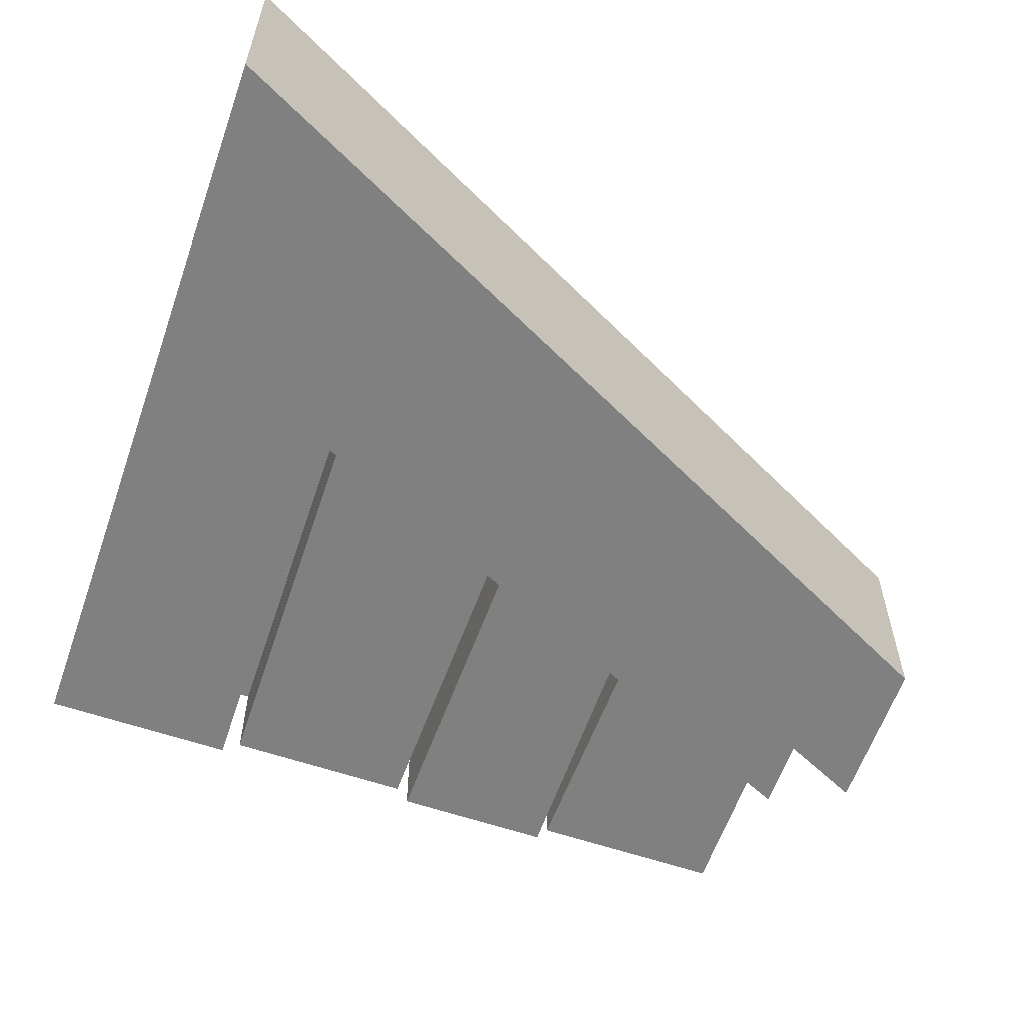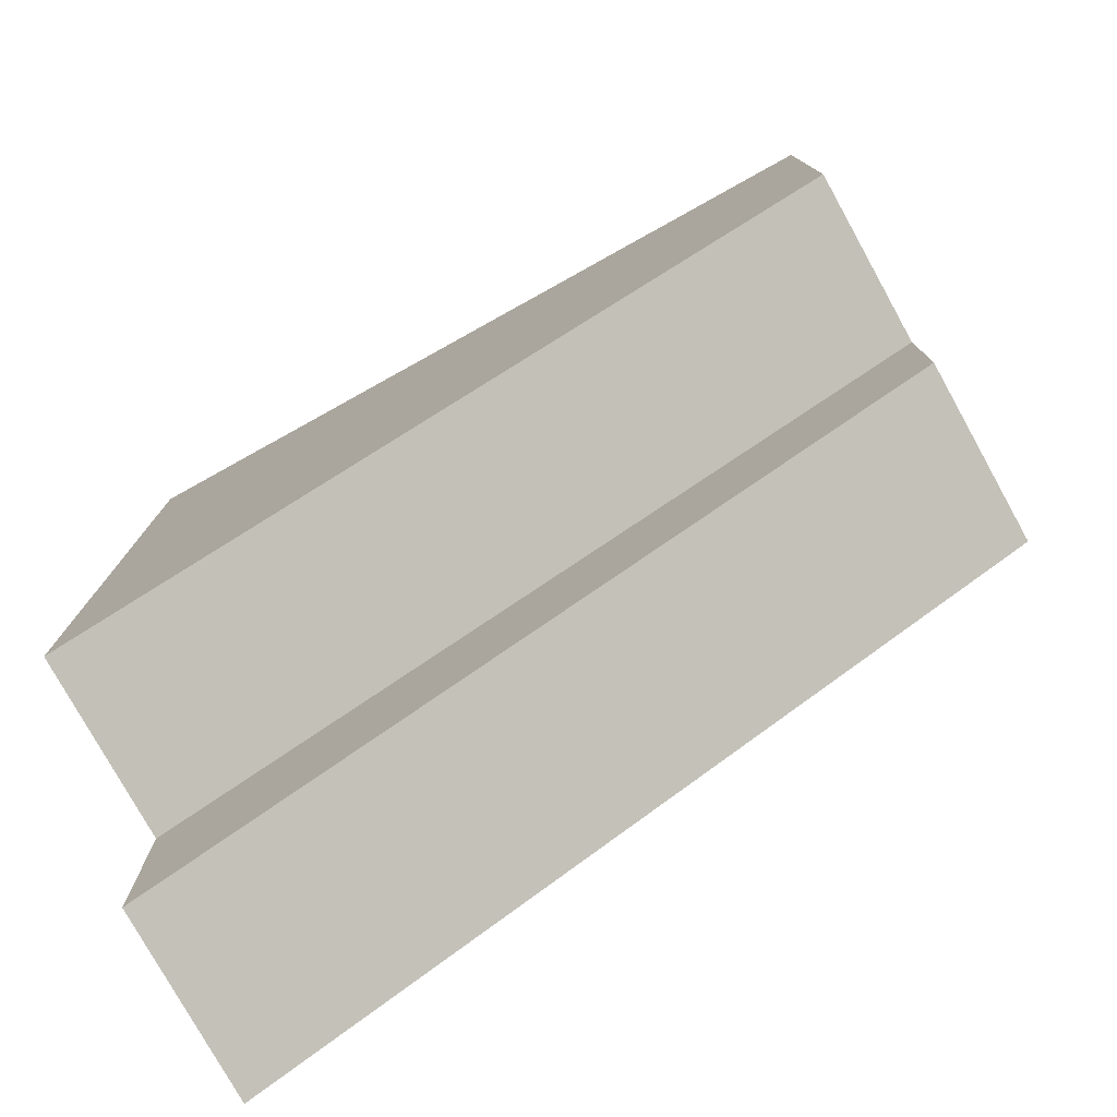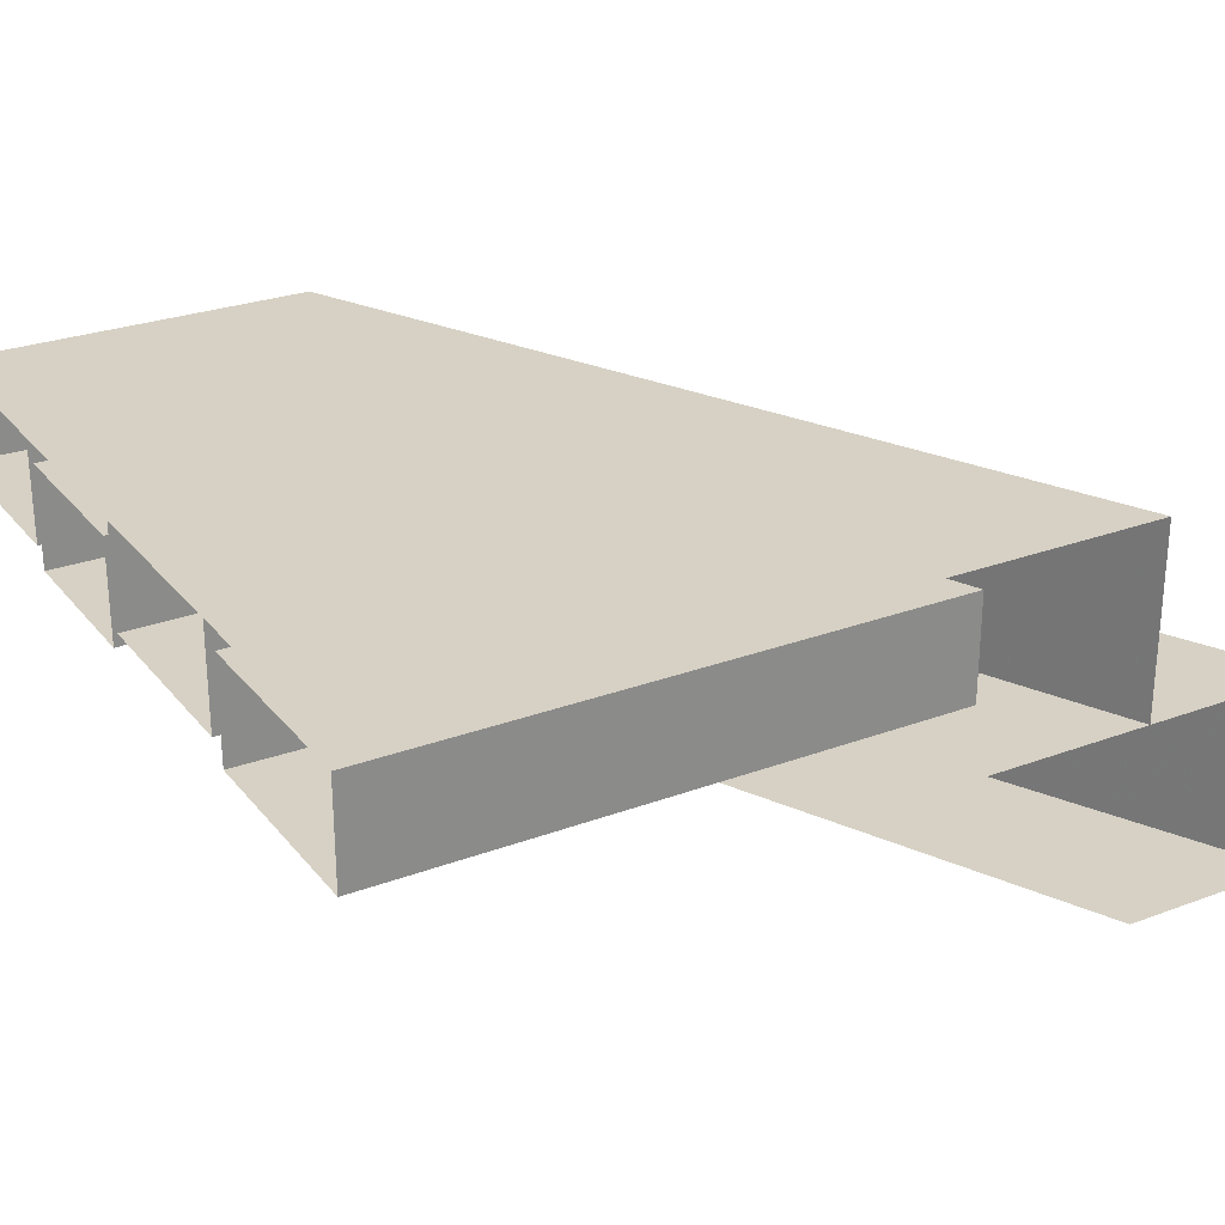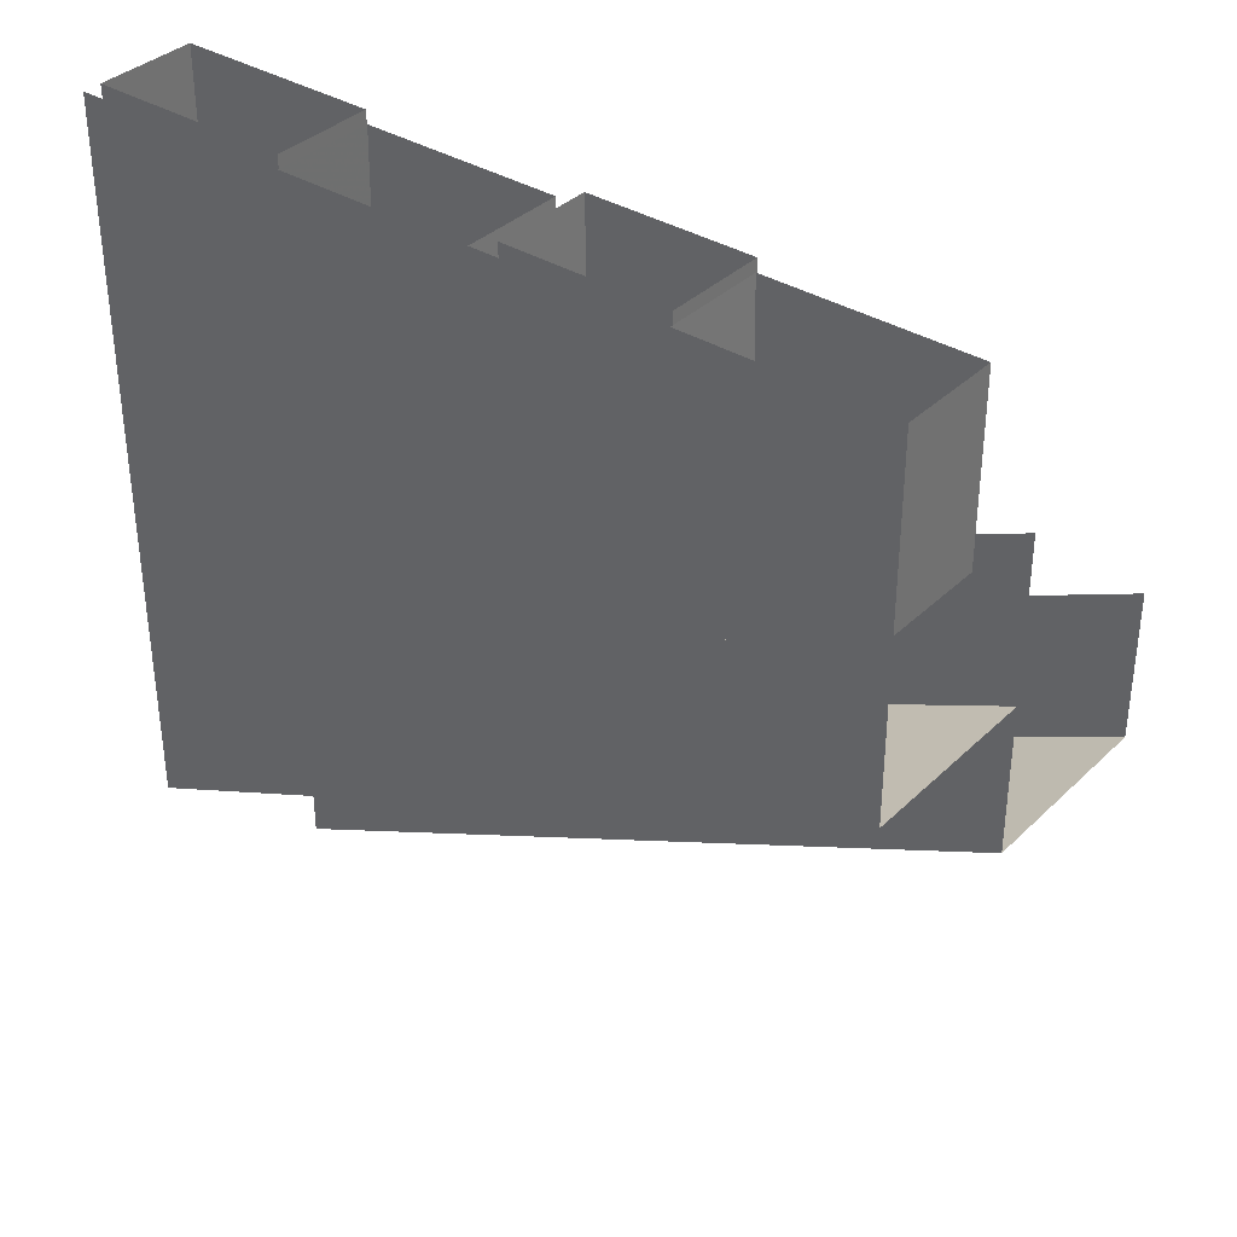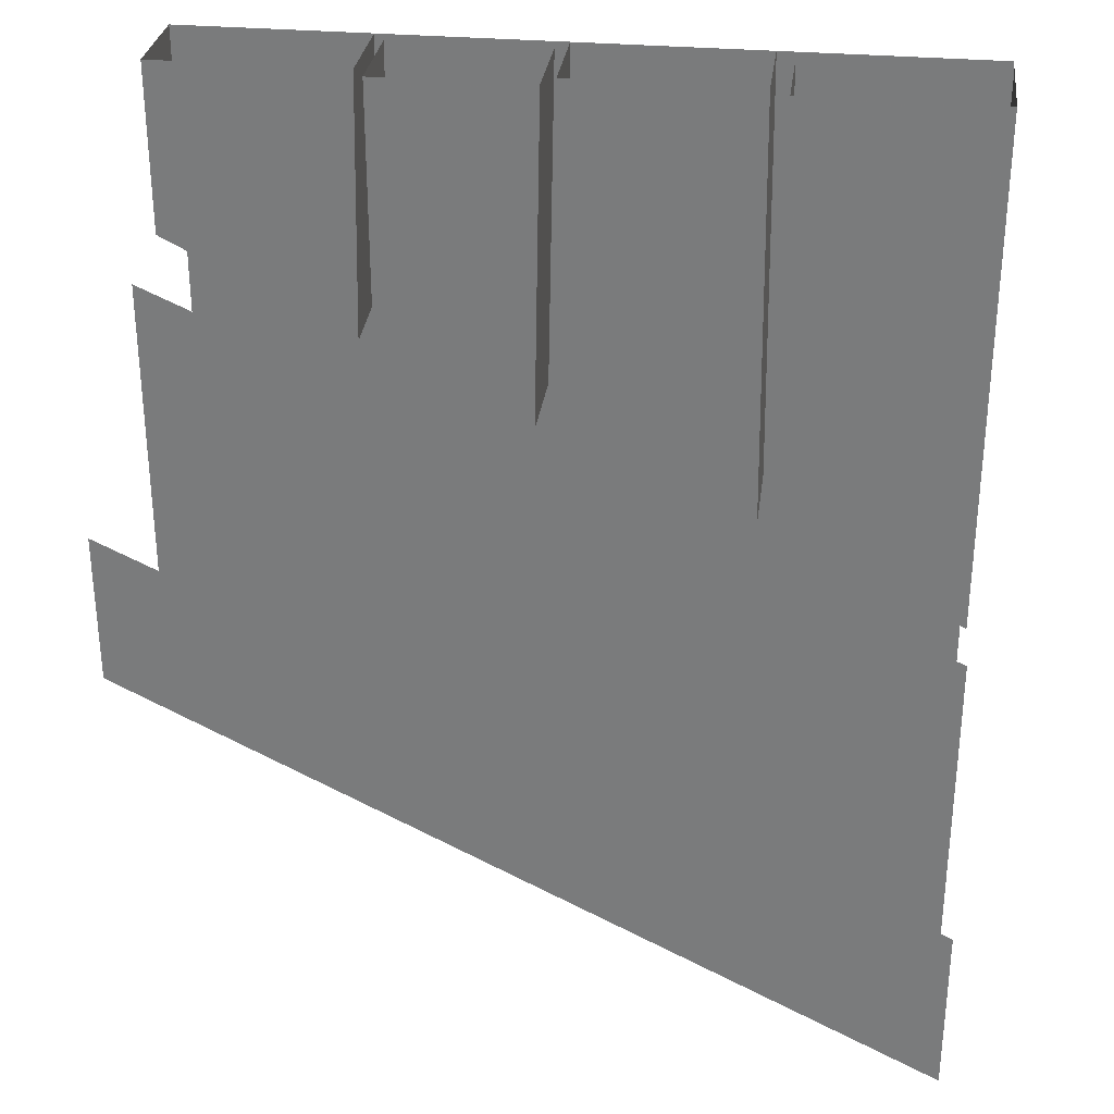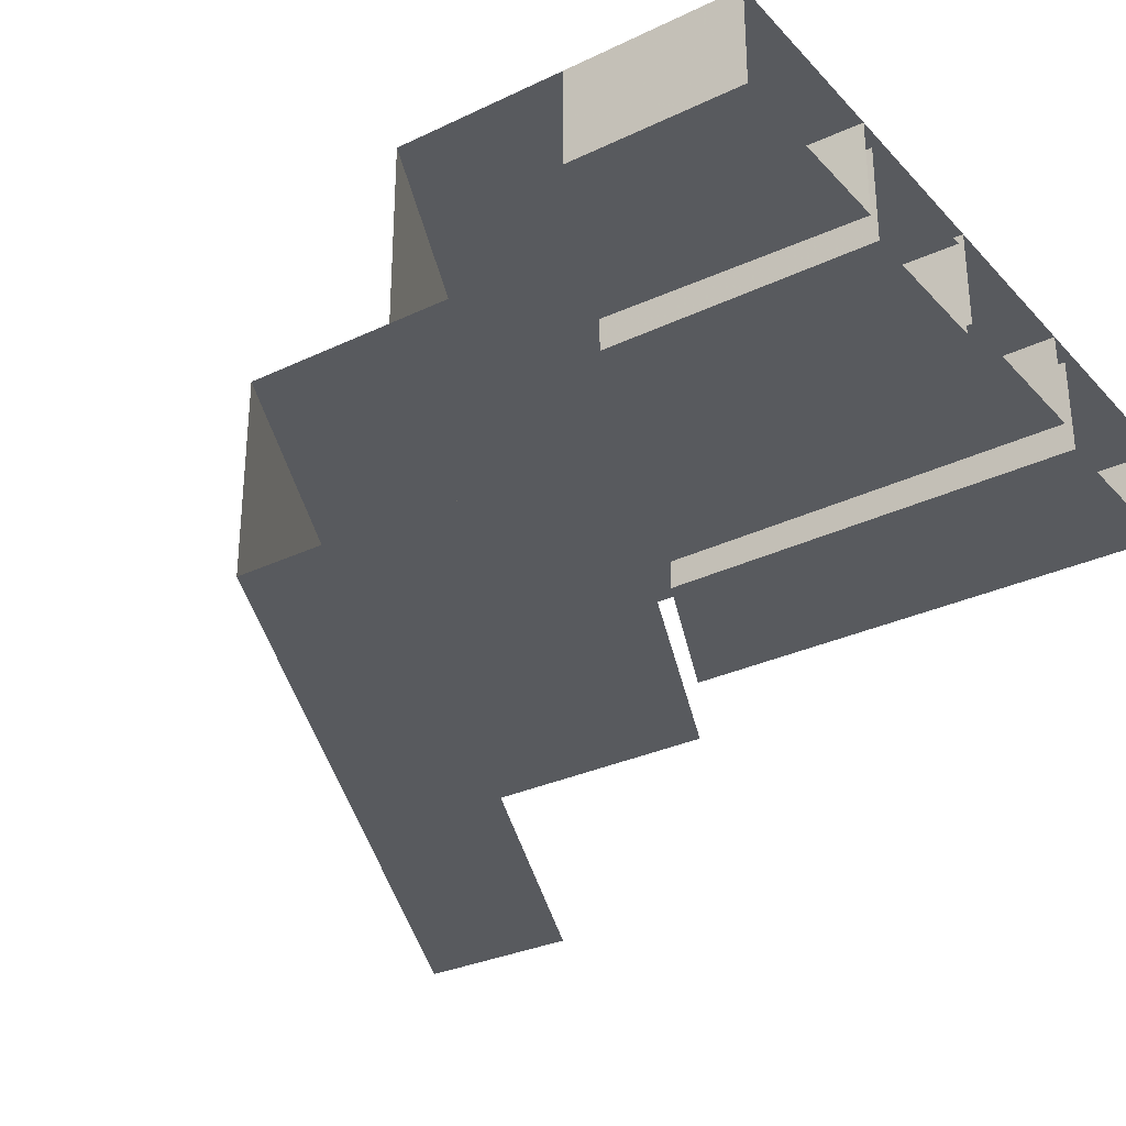
<metadata>
{"format":"obj","ext":"obj","renderer":"f3d","projection":"perspective","resolution":1024,"background":"white","views":[{"elev":-60.2,"azim":-19.1,"up":"+Z"},{"elev":-77.9,"azim":29.0,"up":"+Y"},{"elev":27.0,"azim":-120.1,"up":"+Z"},{"elev":36.0,"azim":38.9,"up":"+Y"},{"elev":30.5,"azim":-172.5,"up":"+Y"},{"elev":-30.5,"azim":124.5,"up":"+Z"}]}
</metadata>
<code>
o walldecor/4229/roof_straight
v 64 -40 64
v -64 -100 64
v -64 16 64
v 64 16 64
v -64 -100 34
v 64 -40 34
v 64 -14 34
v -64 -71 34
v -64 -128 3
v 64 -64 3
v 64 -64 34
v -64 -128 34
v 64 -40 3
v -64 -100 3
v -64 -71 45
v -64 16 45
v -32 16 45
v -33 -57 45
v -33 -57 61
v -64 -71 61
v -64 16 61
v -32 16 61
v -30 -56 48
v -29 16 48
v 2 16 48
v 3 -41 48
v 3 -41 64
v -30 -56 64
v -29 16 64
v 2 16 64
v 5 -40 45
v 4 16 45
v 30 16 45
v 30 -29 45
v 30 -29 61
v 5 -40 61
v 4 16 61
v 30 16 61
v 33 -28 48
v 32 16 48
v 64 16 48
v 64 -12 48
v 64 -12 64
v 33 -27 64
v 32 16 64
f 1 2 3
f 1 3 4
f 2 5 6
f 2 6 1
f 7 6 5
f 7 5 8
f 9 10 11
f 9 11 12
f 12 11 5
f 5 11 6
f 13 10 9
f 13 9 14
f 15 16 17
f 15 17 18
f 15 18 19
f 15 19 20
f 15 20 16
f 16 20 21
f 21 20 19
f 21 19 22
f 22 19 18
f 22 18 17
f 23 24 25
f 23 25 26
f 23 26 27
f 23 27 28
f 23 28 24
f 24 28 29
f 29 28 27
f 29 27 30
f 30 27 26
f 30 26 25
f 31 32 33
f 31 33 34
f 31 34 35
f 31 35 36
f 31 36 32
f 32 36 37
f 37 36 35
f 37 35 38
f 38 35 34
f 38 34 33
f 39 40 41
f 39 41 42
f 39 42 43
f 39 43 44
f 39 44 40
f 40 44 45
f 45 44 43
f 45 43 4
f 4 43 42
f 4 42 41

</code>
